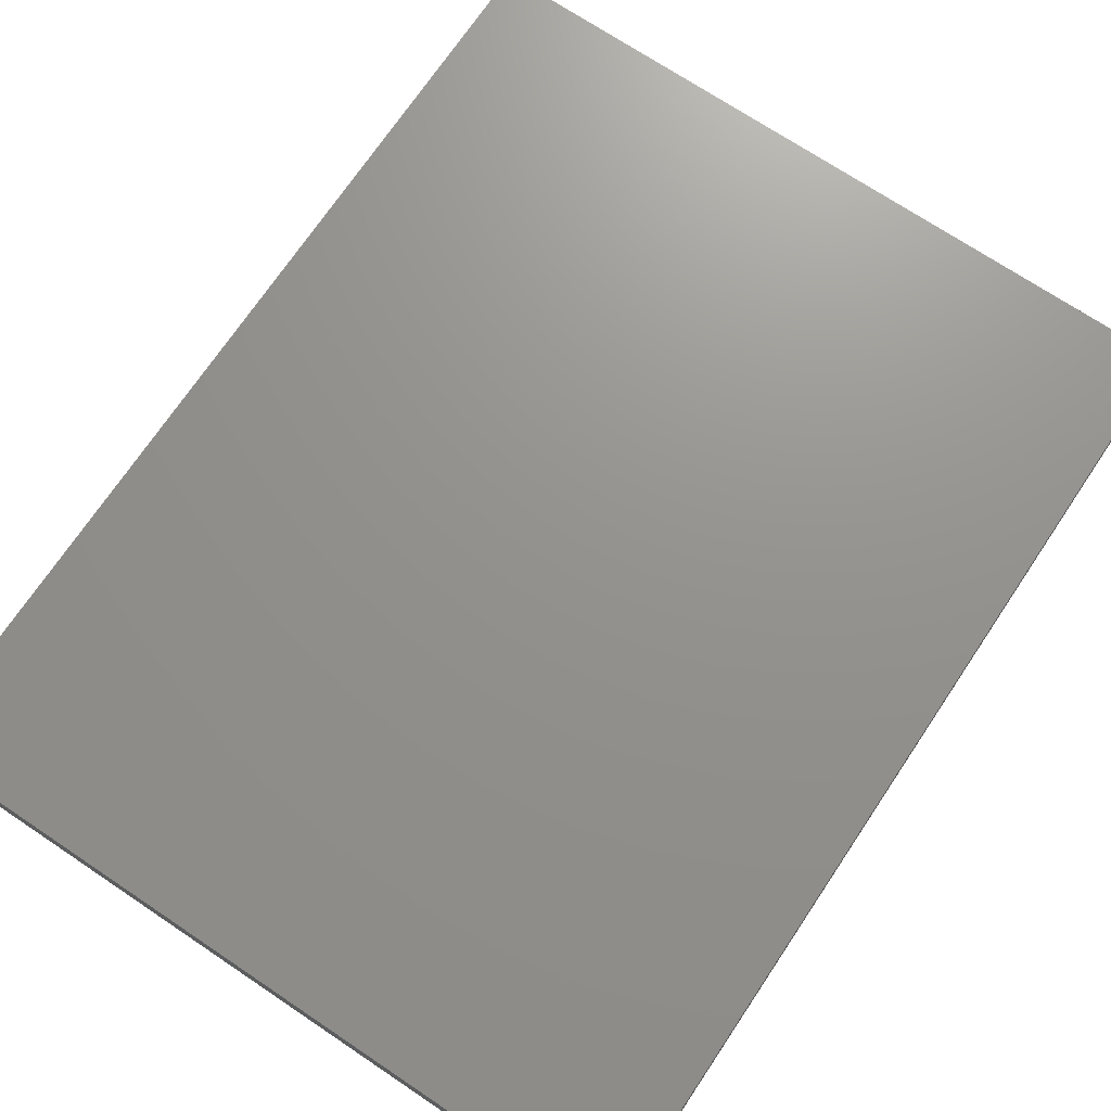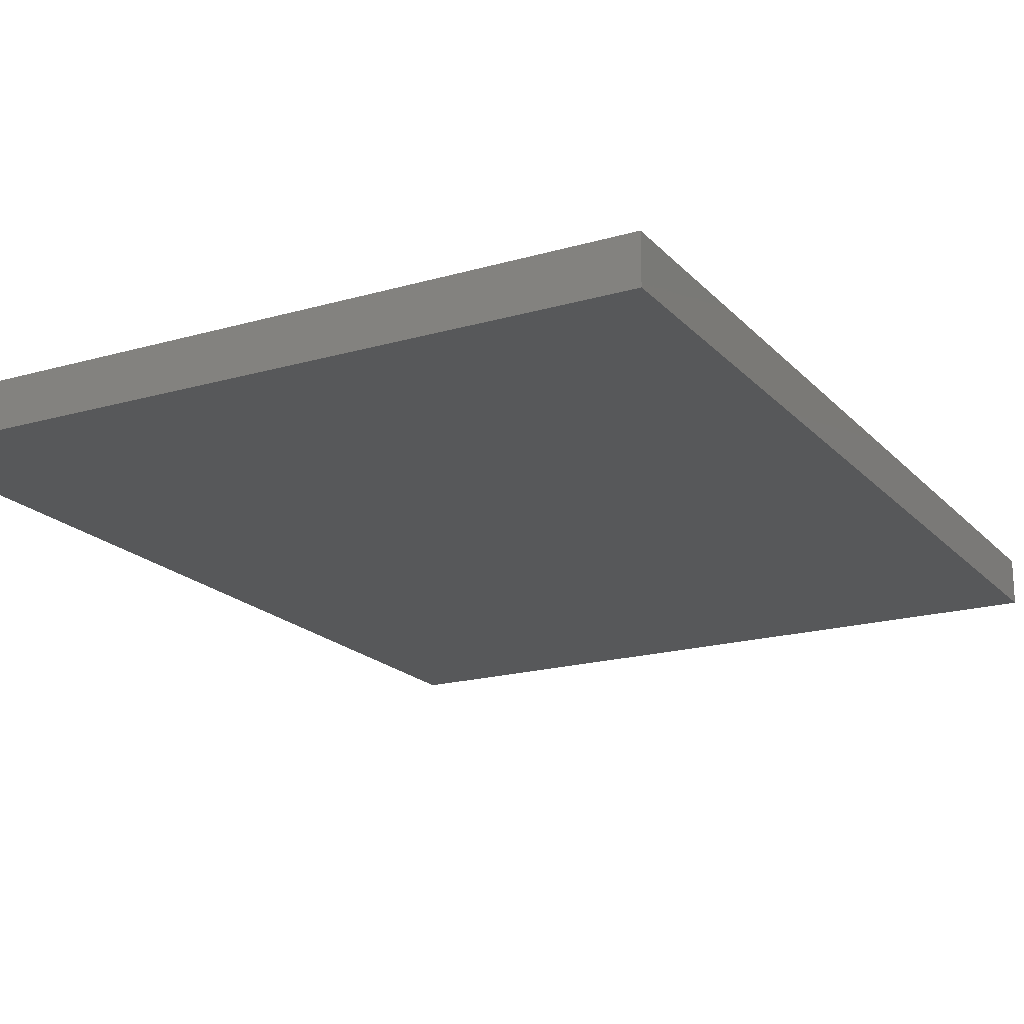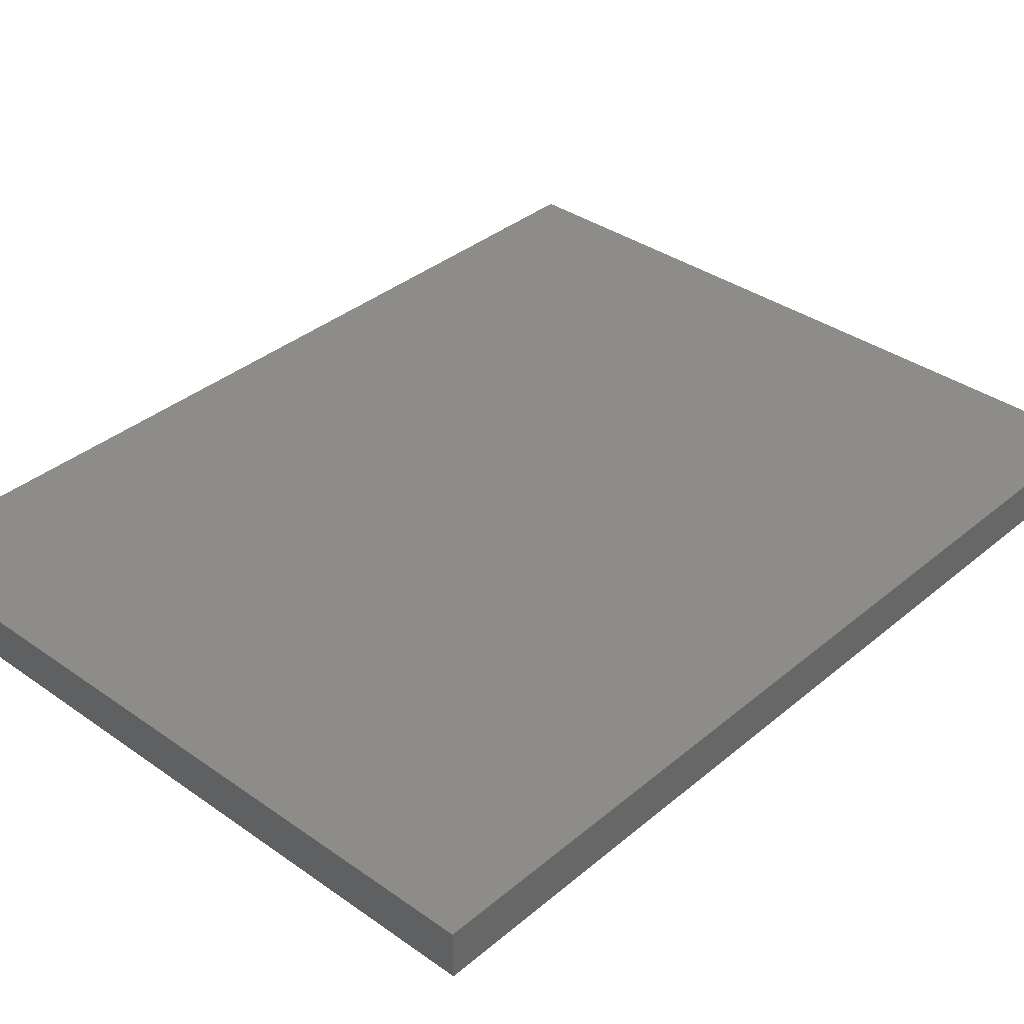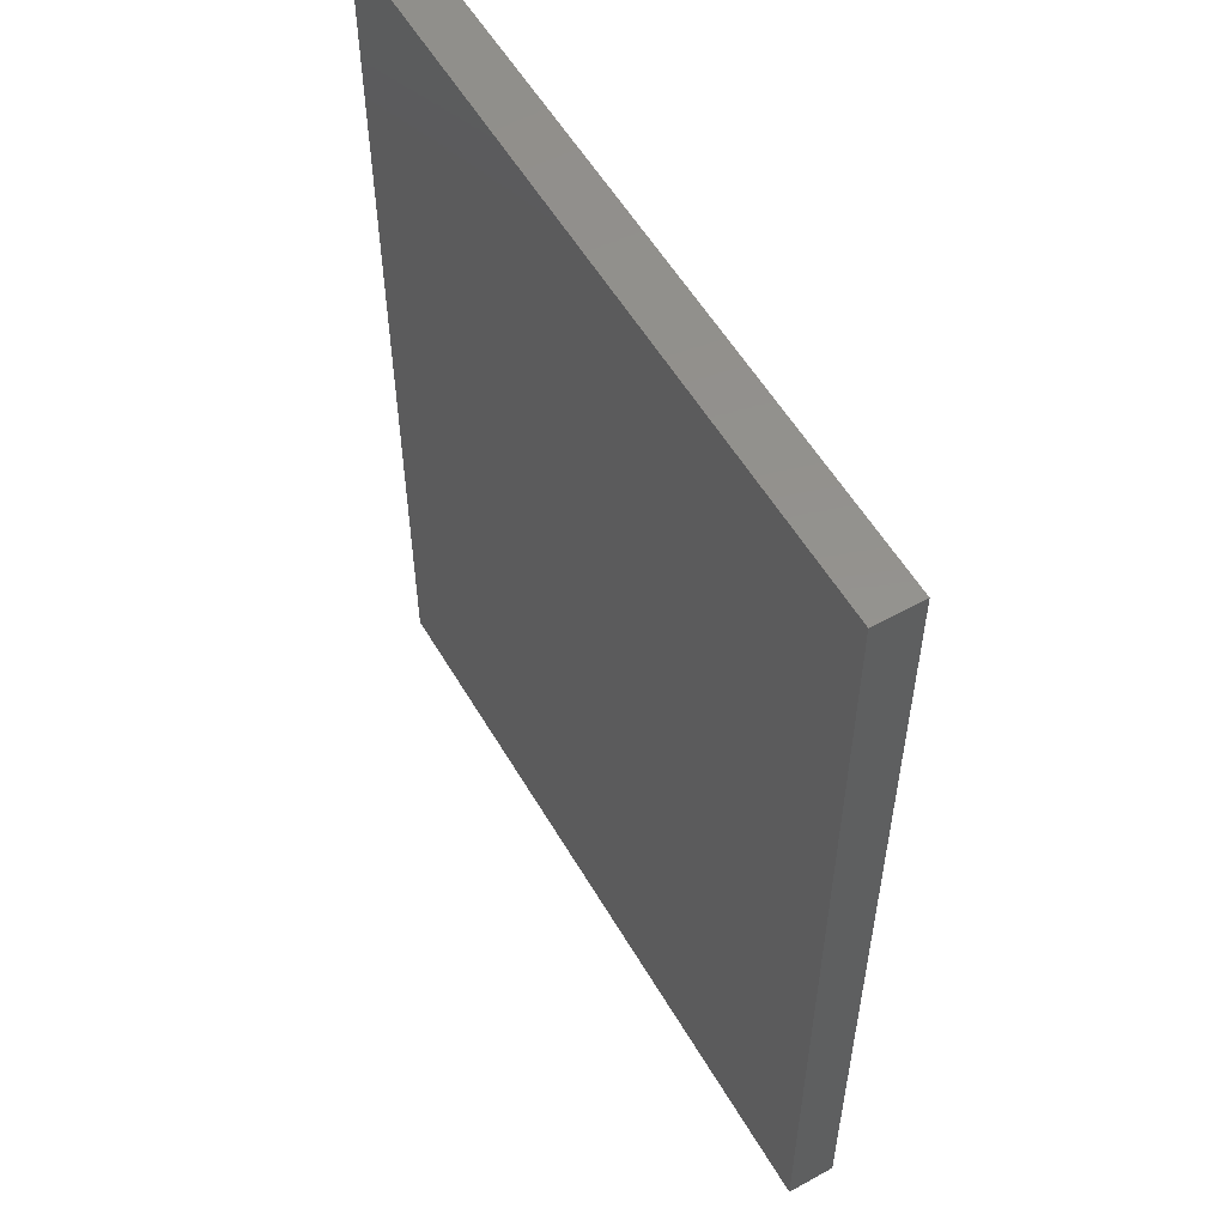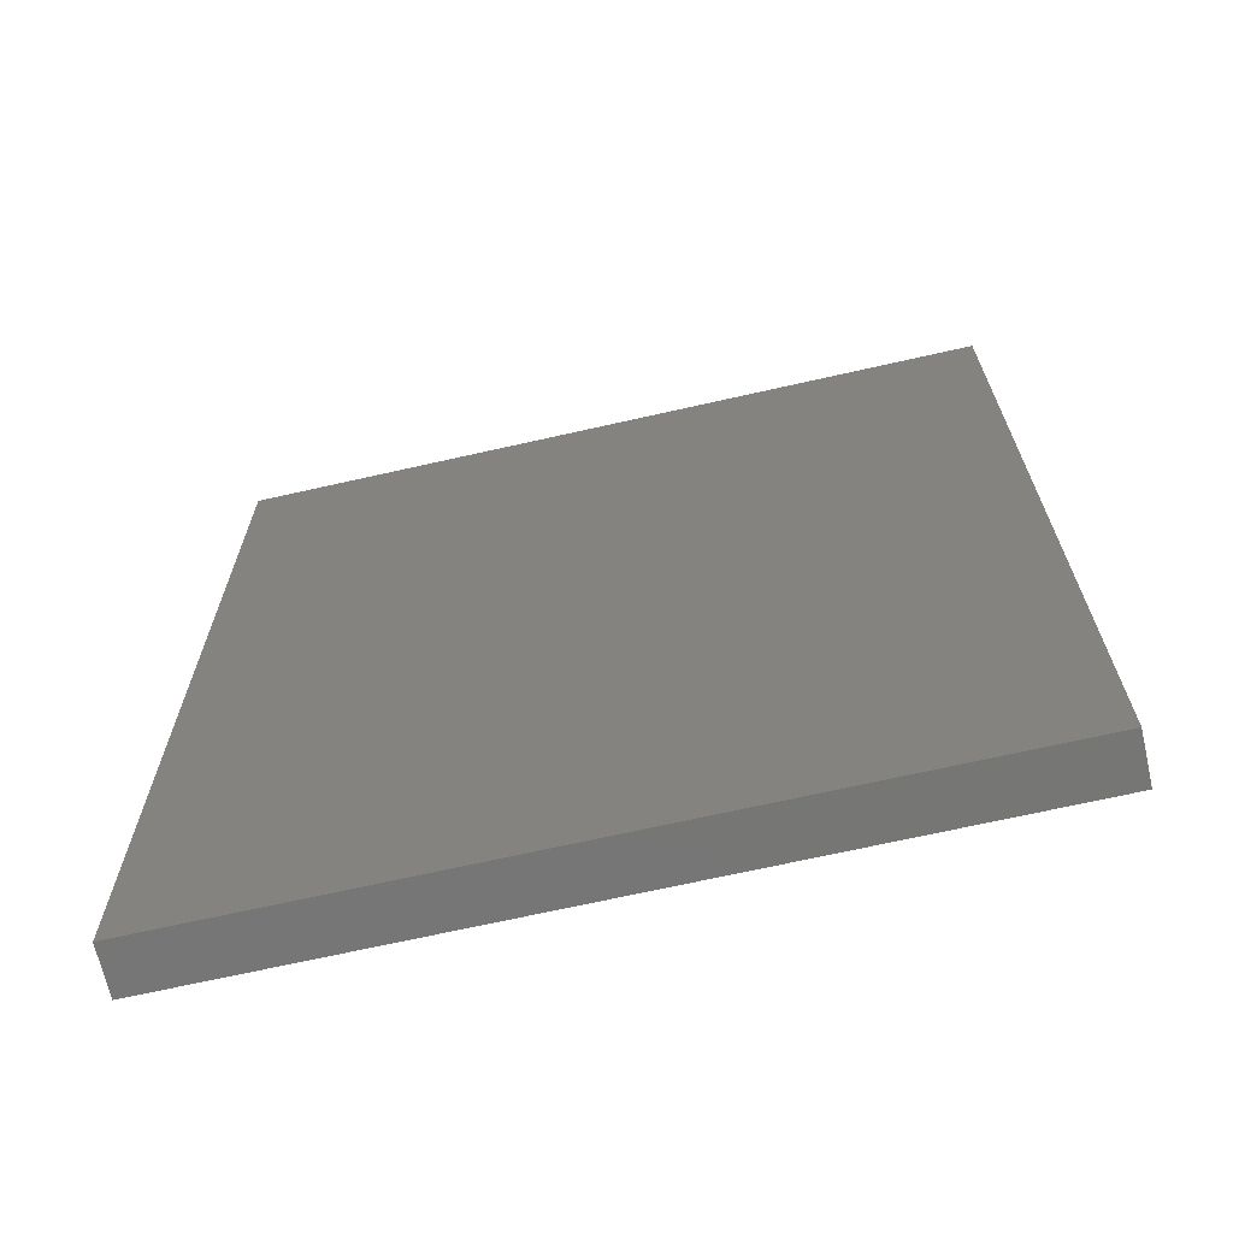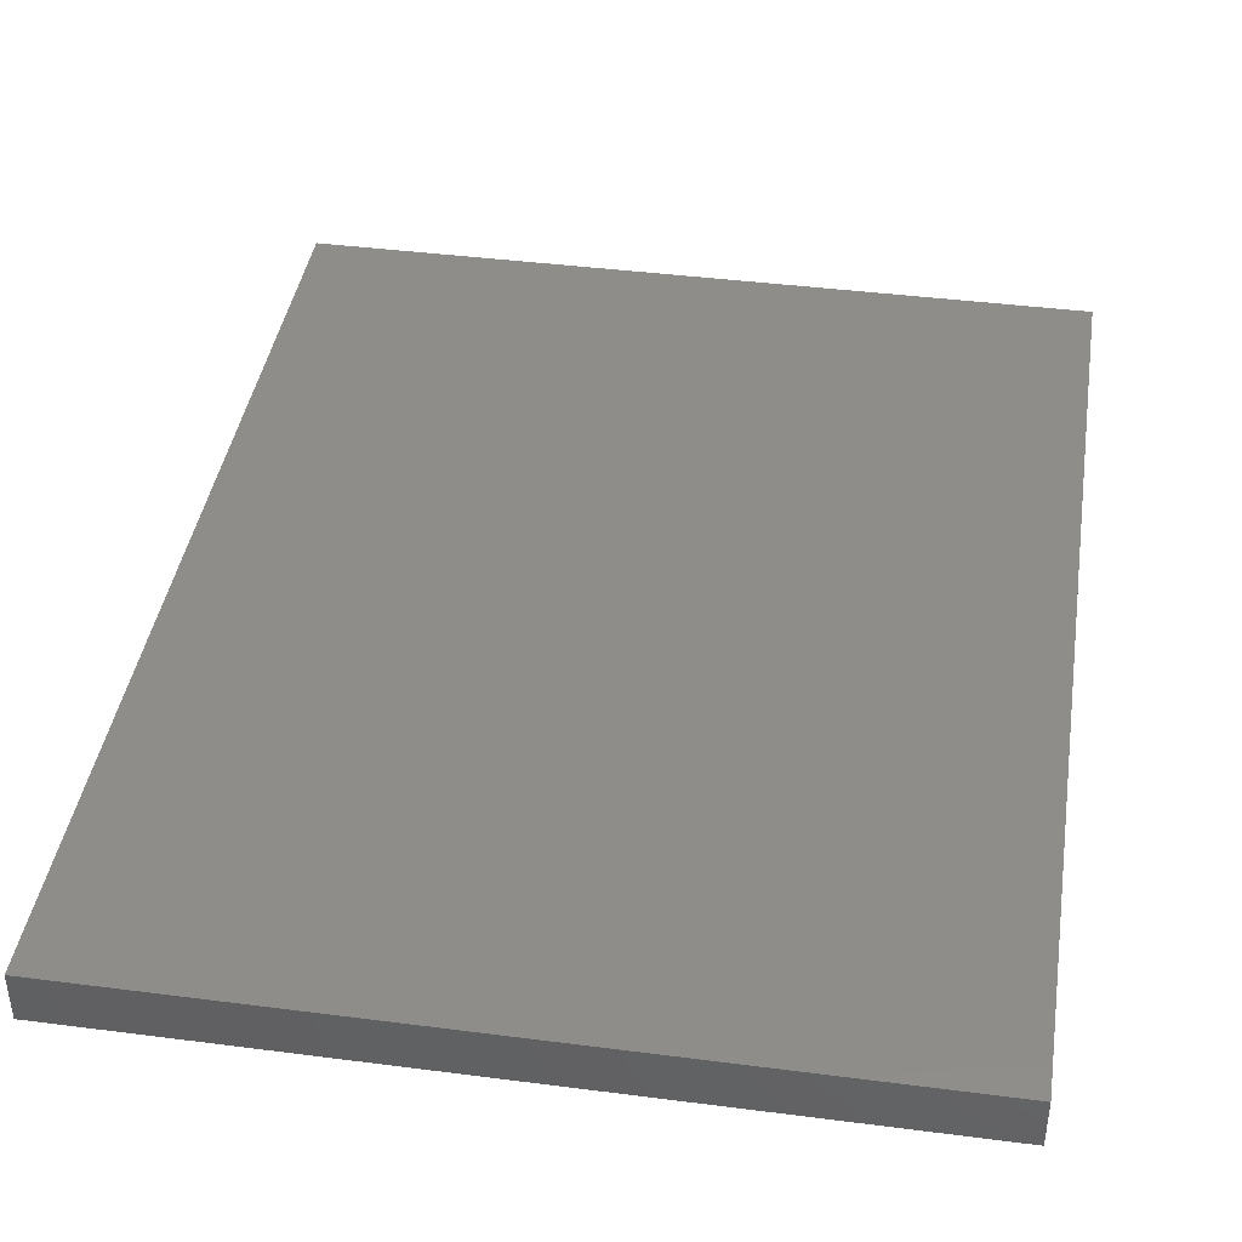
<metadata>
{"format":"stl","ext":"stl","renderer":"f3d","projection":"perspective","resolution":1024,"background":"white","views":[{"elev":71.5,"azim":-146.2,"up":"+Z"},{"elev":-19.0,"azim":-151.3,"up":"+Z"},{"elev":36.1,"azim":-137.4,"up":"+Z"},{"elev":55.8,"azim":60.0,"up":"+Y"},{"elev":-68.5,"azim":12.8,"up":"+Y"},{"elev":41.3,"azim":8.9,"up":"+Z"}]}
</metadata>
<code>
# stl→obj: 8 verts, 12 faces
v 3.043e+04 1.225e+04 5020
v 3.666e+04 1.225e+04 4620
v 3.043e+04 1.225e+04 4620
v 3.666e+04 1.225e+04 5020
v 3.043e+04 4311 4620
v 3.043e+04 4311 5020
v 3.666e+04 4311 5020
v 3.666e+04 4311 4620
f 1 2 3
f 2 1 4
f 1 5 6
f 5 1 3
f 7 1 6
f 1 7 4
f 8 6 5
f 6 8 7
f 8 4 7
f 4 8 2
f 2 5 3
f 5 2 8

</code>
